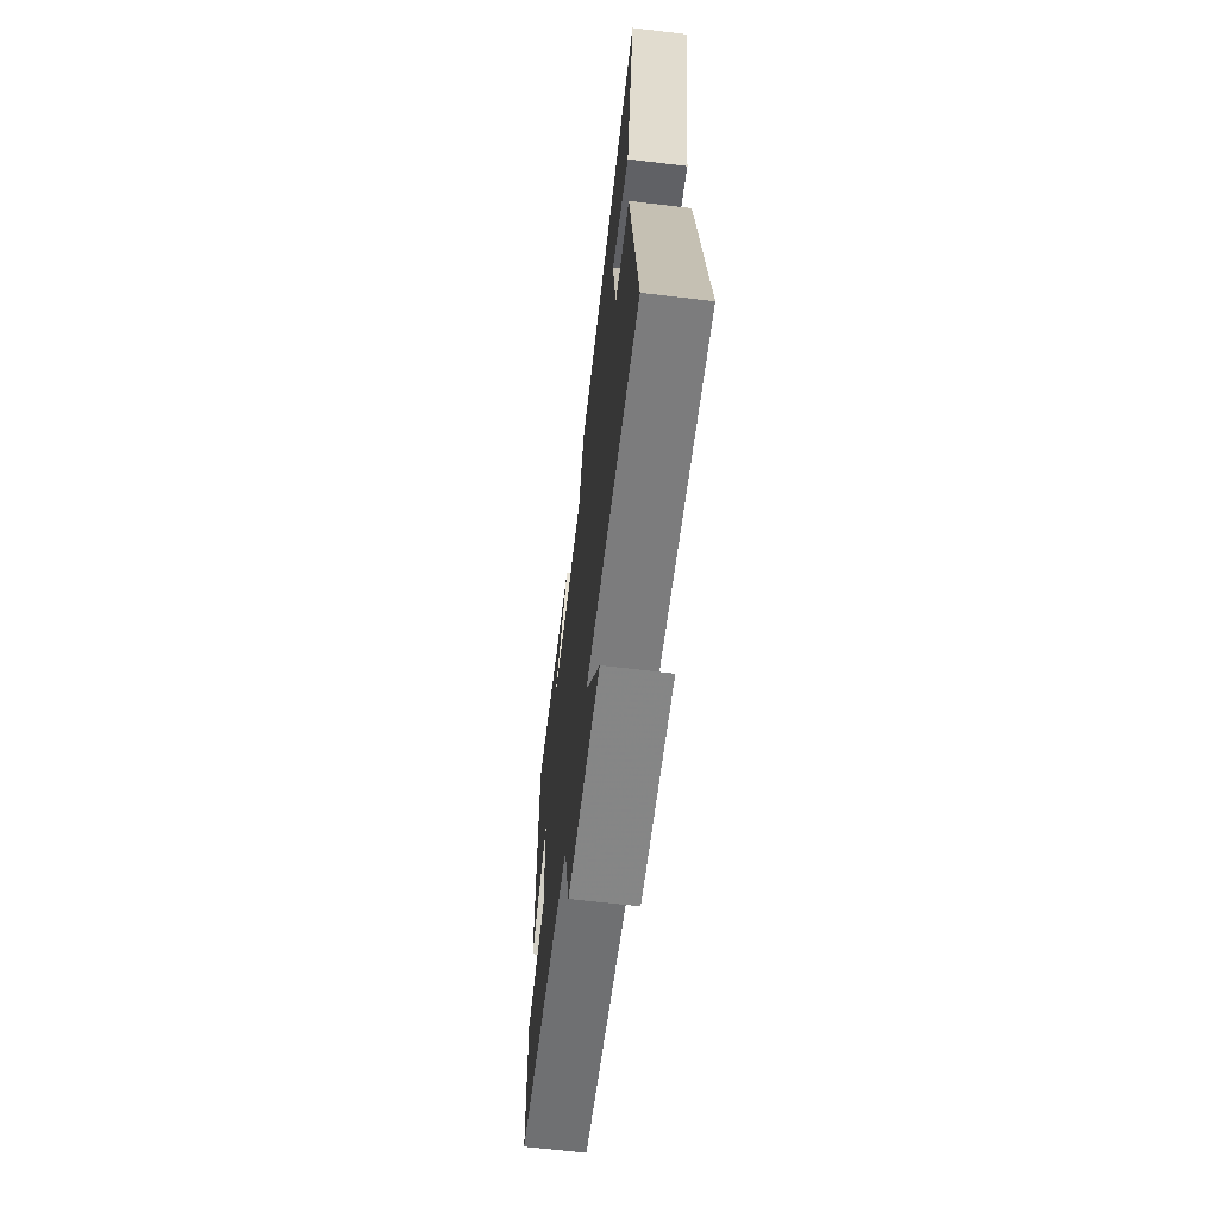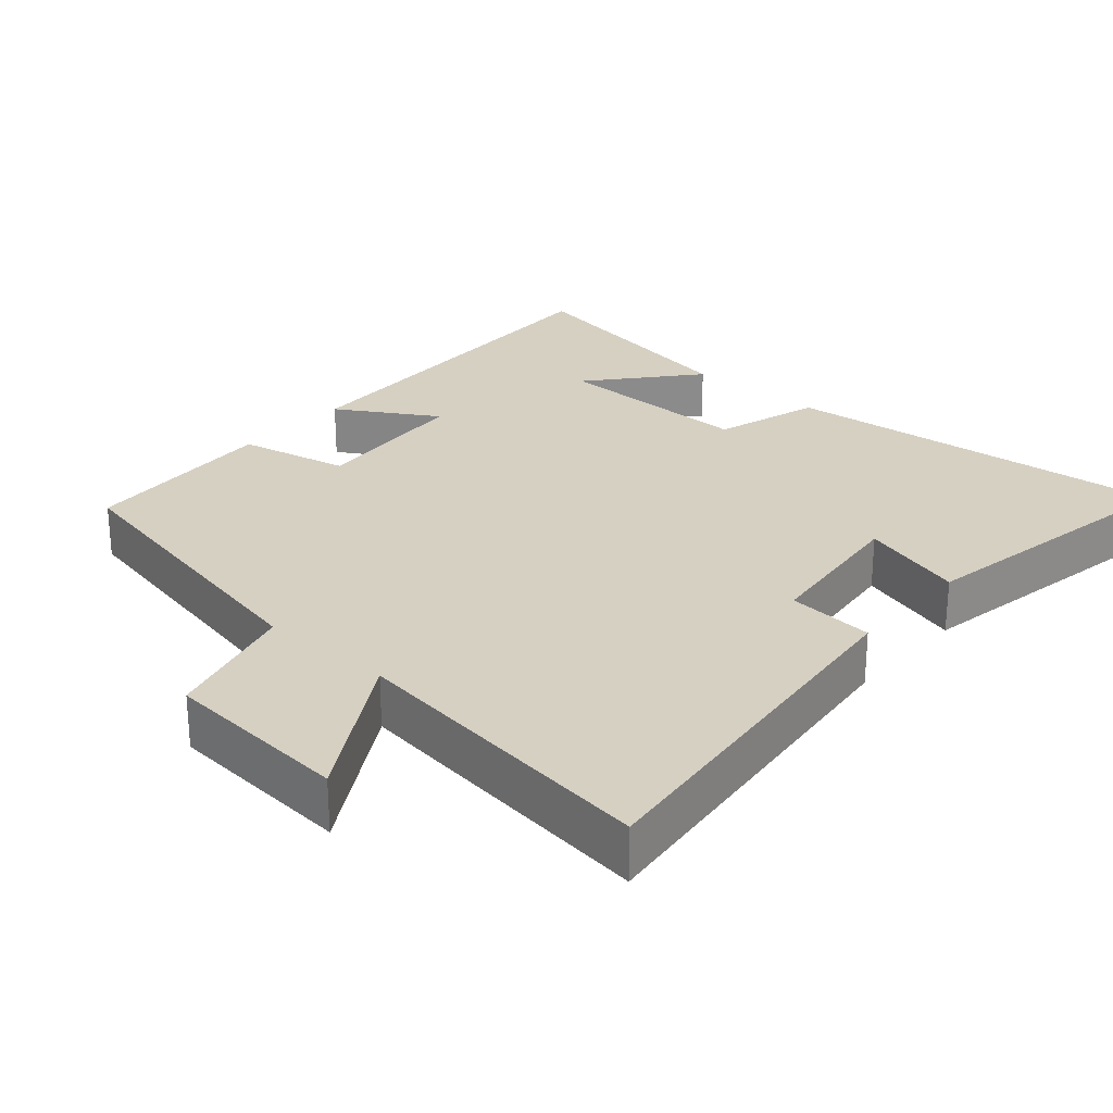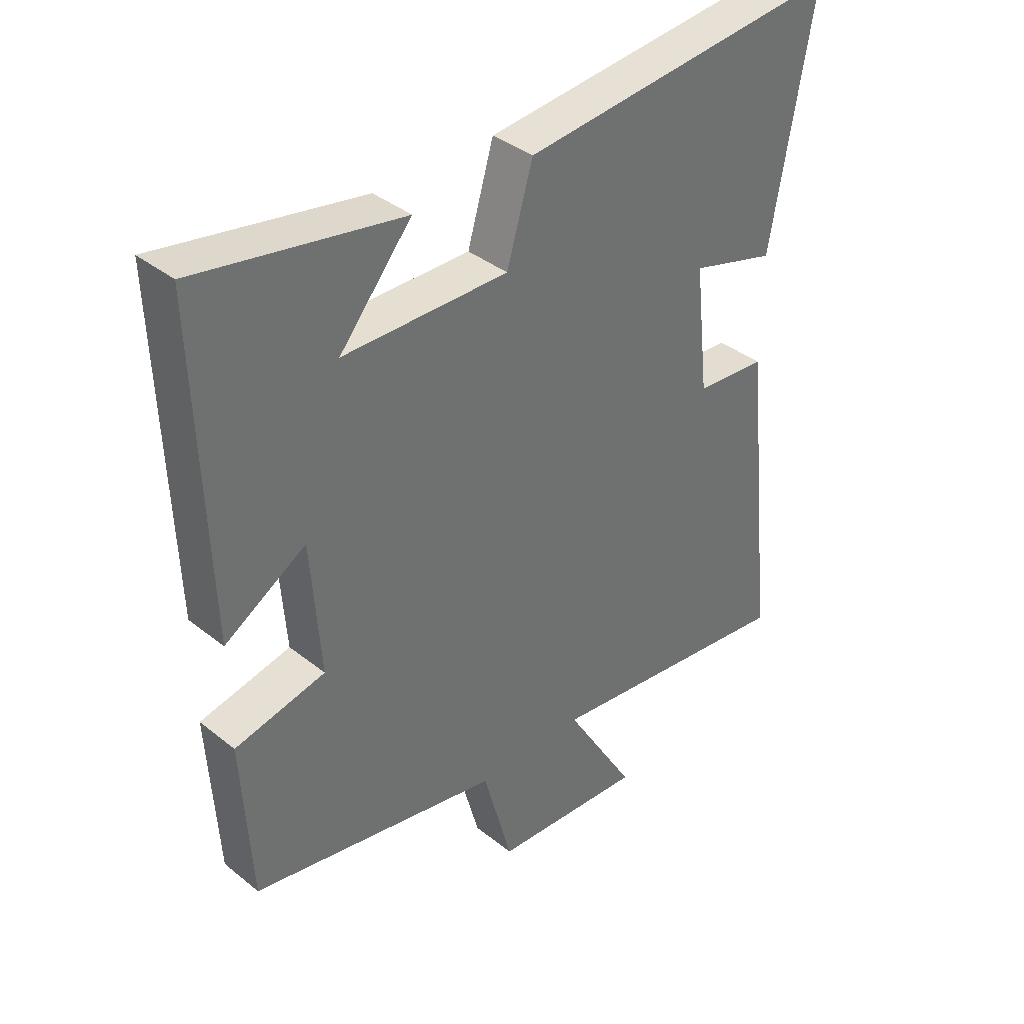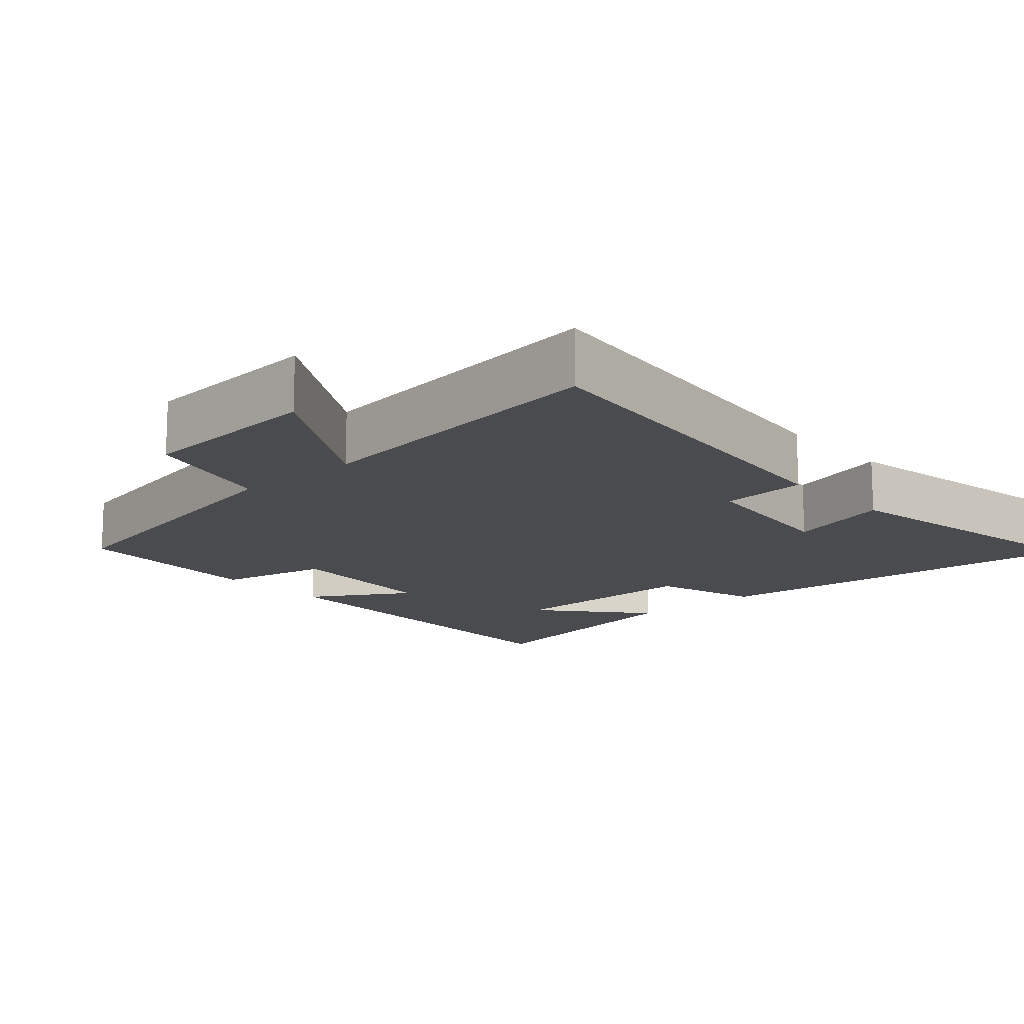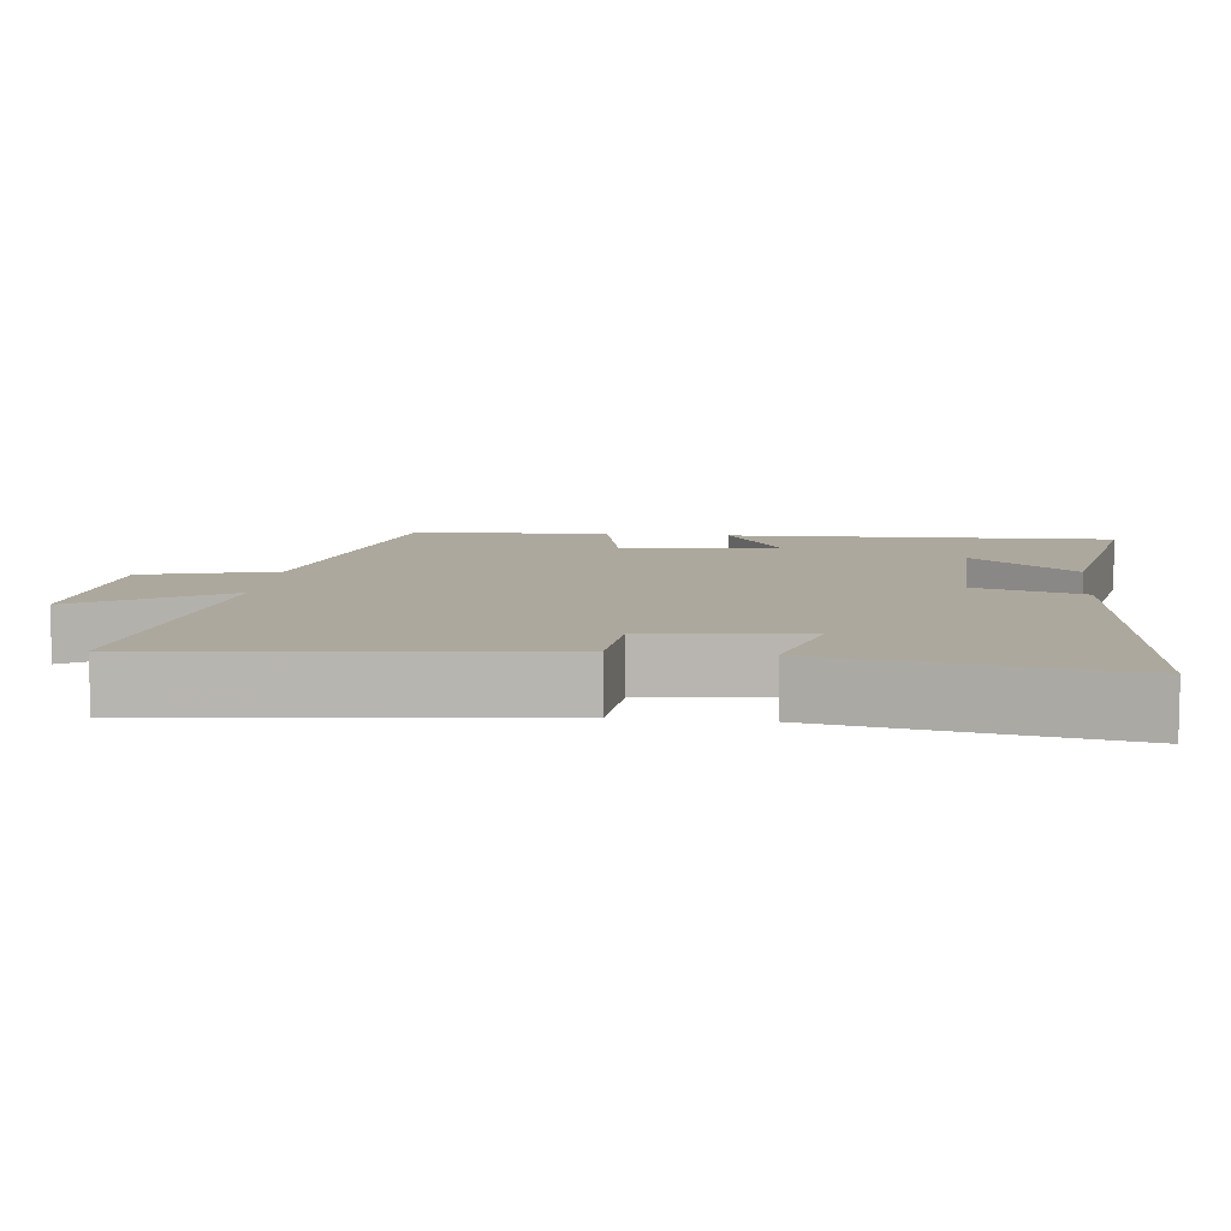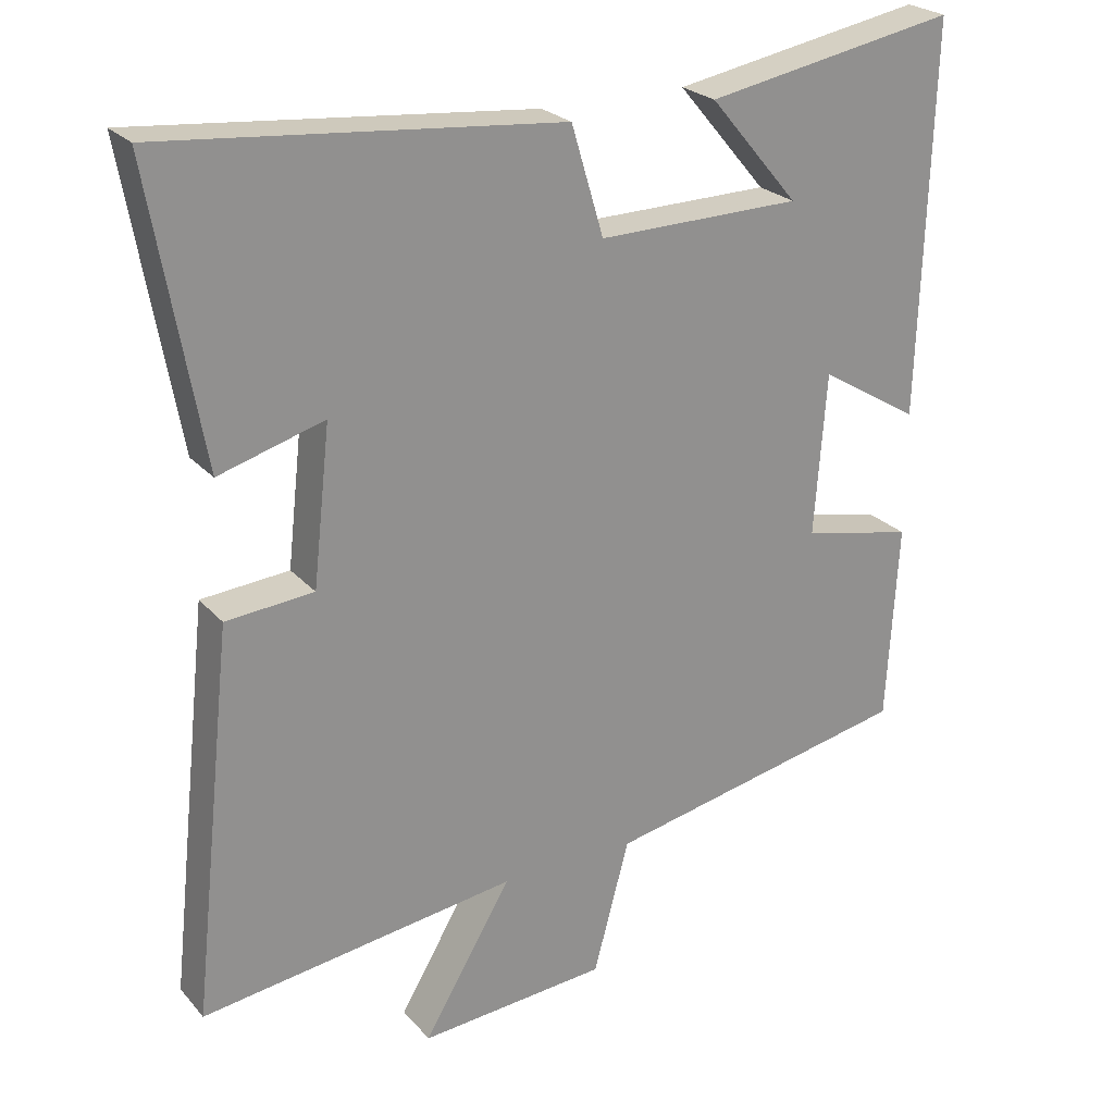
<metadata>
{"format":"obj","ext":"obj","renderer":"f3d","projection":"perspective","resolution":1024,"background":"white","views":[{"elev":-66.4,"azim":-96.8,"up":"+Z"},{"elev":26.5,"azim":-138.8,"up":"+Y"},{"elev":37.9,"azim":135.4,"up":"+Z"},{"elev":-14.3,"azim":-138.3,"up":"+Y"},{"elev":8.7,"azim":-83.5,"up":"+Y"},{"elev":24.5,"azim":-30.8,"up":"+Z"}]}
</metadata>
<code>
v 0.516 0.07 0.563
v 0.5 0.07 0.03
v 0.363 0.07 0.113
v 0.347 0.07 -0.109
v 0.5 0.07 -0.142
v 0.485 0.07 -0.414
v 0.062 0.07 -0.5
v 0.013 0.07 -0.683
v -0.245 0.07 -0.703
v -0.124 0.07 -0.5
v -0.558 0.07 -0.558
v -0.5 0.07 -0.029
v -0.38 0.07 -0.019
v -0.356 0.07 0.195
v -0.5 0.07 0.153
v -0.57 0.07 0.551
v -0.028 0.07 0.5
v 0.016 0.07 0.352
v 0.294 0.07 0.356
v 0.172 0.07 0.5
v 0.516 0 0.563
v 0.5 0 0.03
v 0.363 0 0.113
v 0.347 0 -0.109
v 0.5 0 -0.142
v 0.485 0 -0.414
v 0.062 0 -0.5
v 0.013 0 -0.683
v -0.245 0 -0.703
v -0.124 0 -0.5
v -0.558 0 -0.558
v -0.5 0 -0.029
v -0.38 0 -0.019
v -0.356 0 0.195
v -0.5 0 0.153
v -0.57 0 0.551
v -0.028 0 0.5
v 0.016 0 0.352
v 0.294 0 0.356
v 0.172 0 0.5
f 19 20 1
f 16 17 18
f 15 16 18
f 14 15 18
f 13 14 18 19
f 10 11 12 13
f 10 13 19
f 7 8 9 10
f 6 7 10
f 5 6 10
f 4 5 10
f 3 4 10 19
f 1 2 3 19
f 21 40 39
f 38 37 36
f 38 36 35
f 38 35 34
f 39 38 34 33
f 33 32 31 30
f 39 33 30
f 30 29 28 27
f 30 27 26
f 30 26 25
f 30 25 24
f 39 30 24 23
f 39 23 22 21
f 1 21 22 2
f 2 22 23 3
f 3 23 24 4
f 4 24 25 5
f 5 25 26 6
f 6 26 27 7
f 7 27 28 8
f 8 28 29 9
f 9 29 30 10
f 10 30 31 11
f 11 31 32 12
f 12 32 33 13
f 13 33 34 14
f 14 34 35 15
f 15 35 36 16
f 16 36 37 17
f 17 37 38 18
f 18 38 39 19
f 19 39 40 20
f 20 40 21 1

</code>
